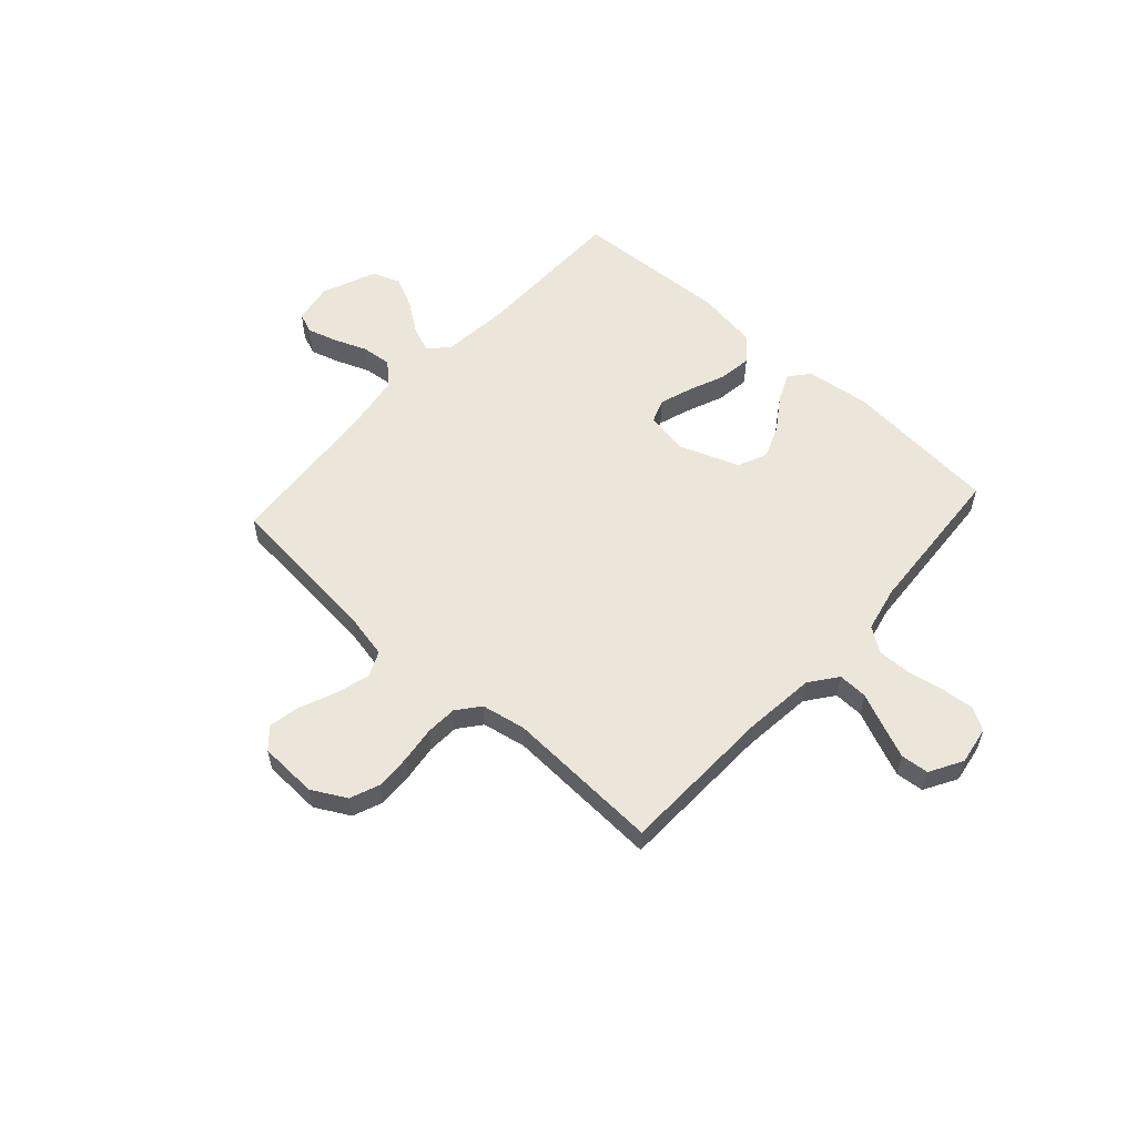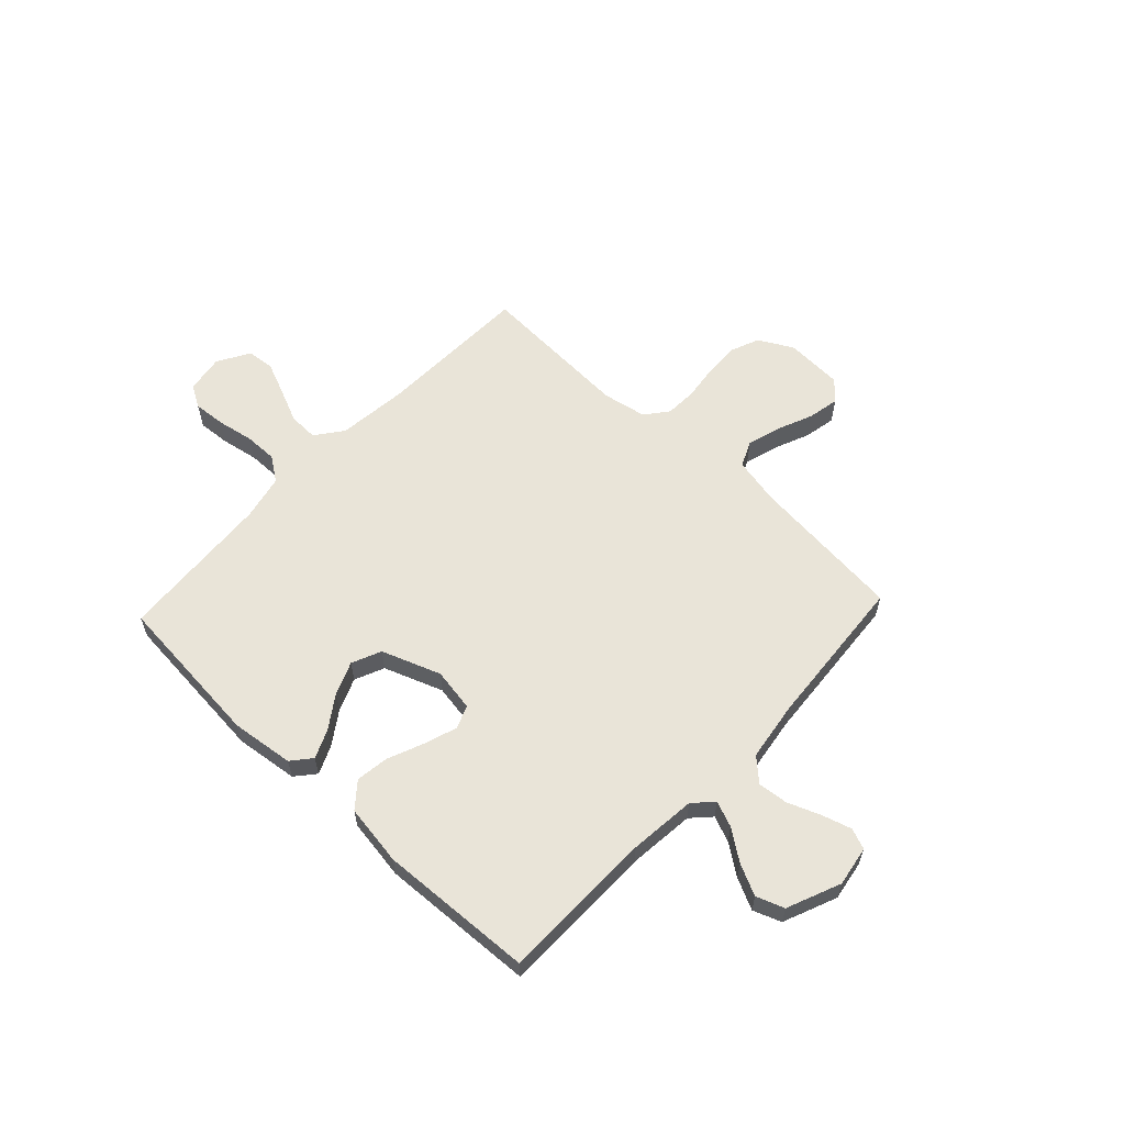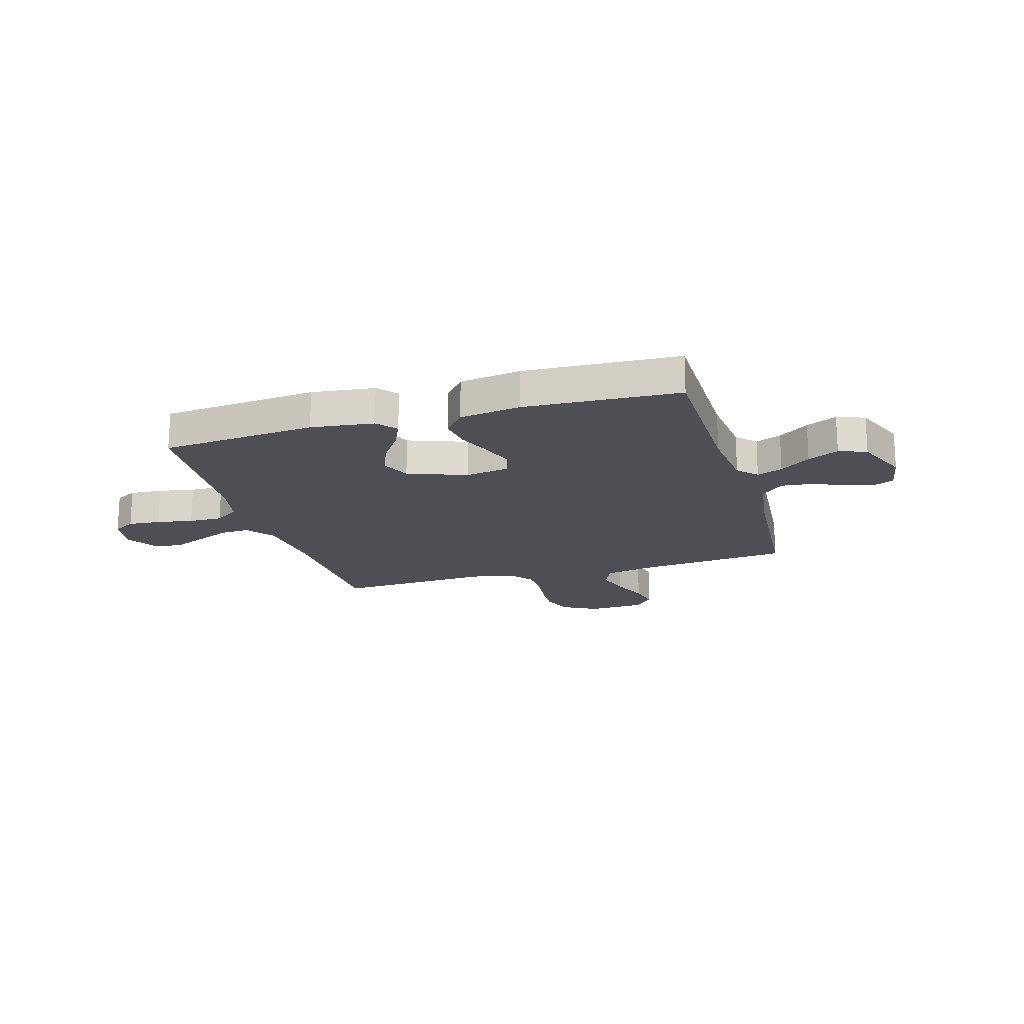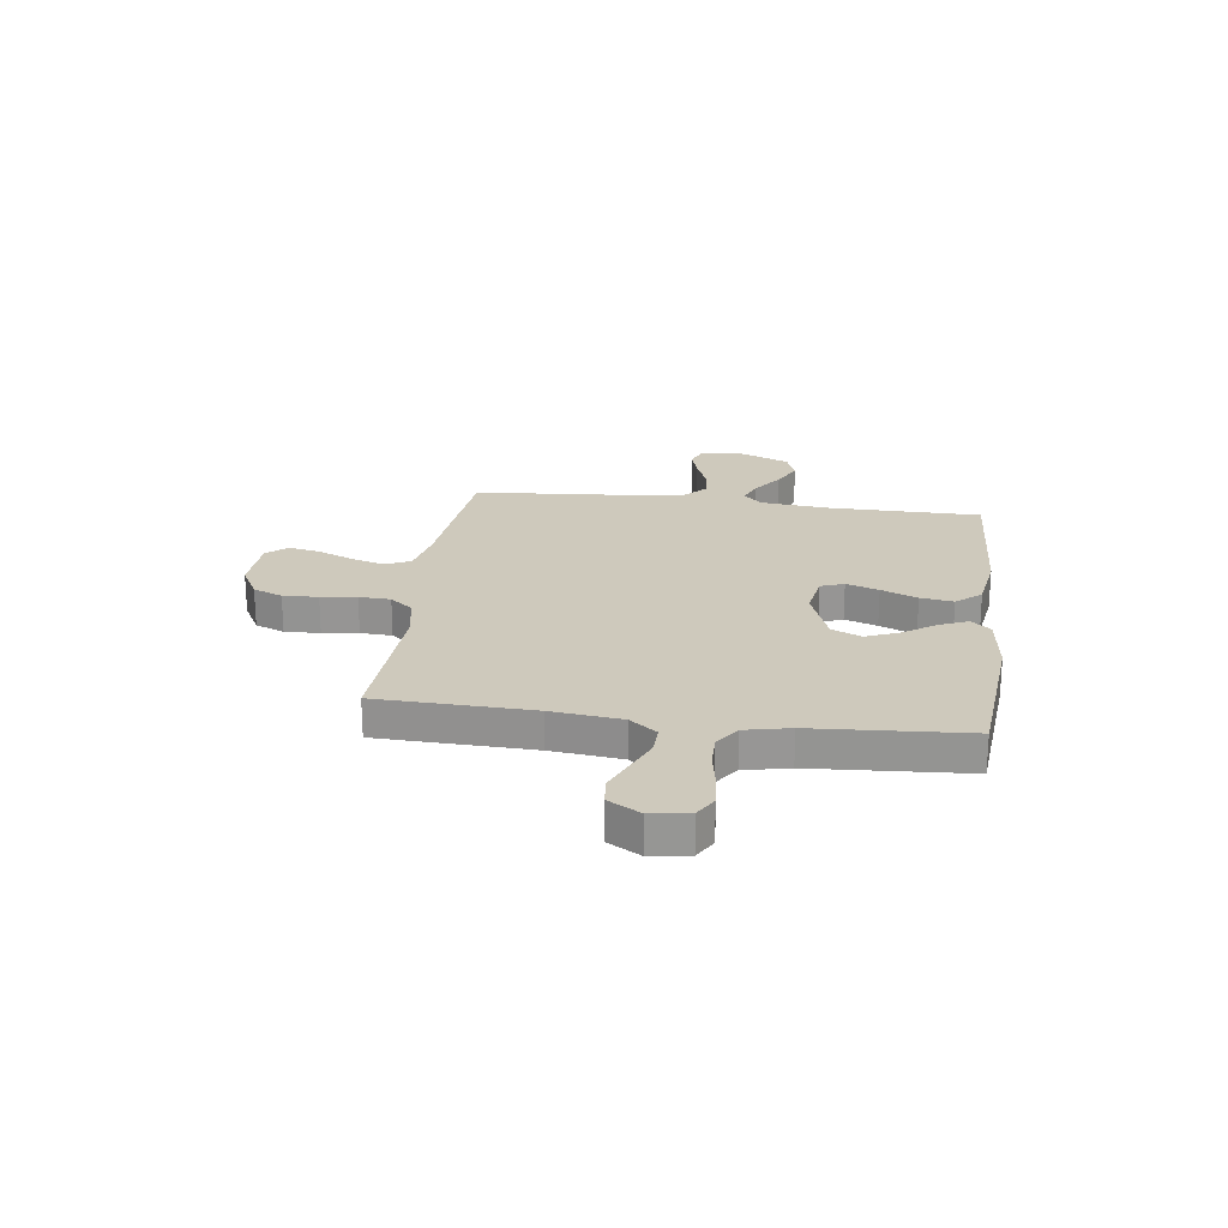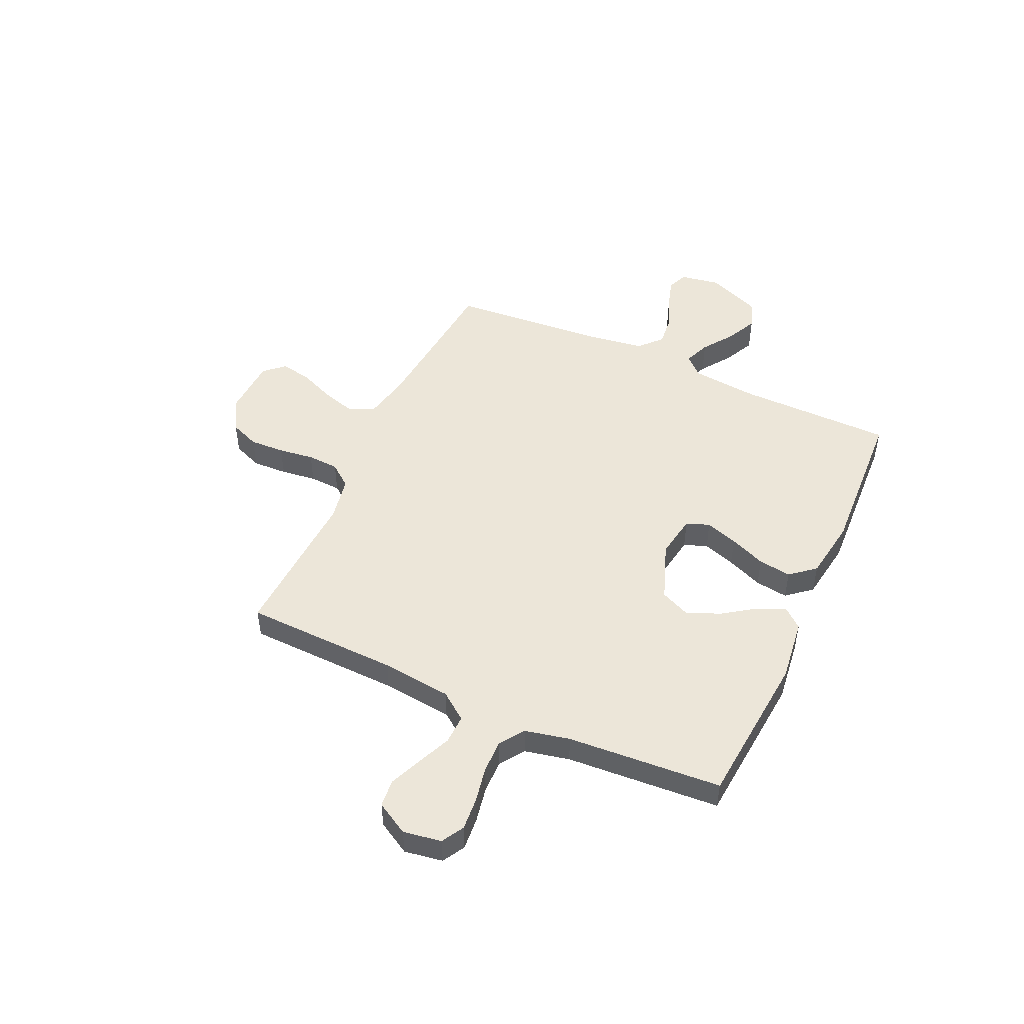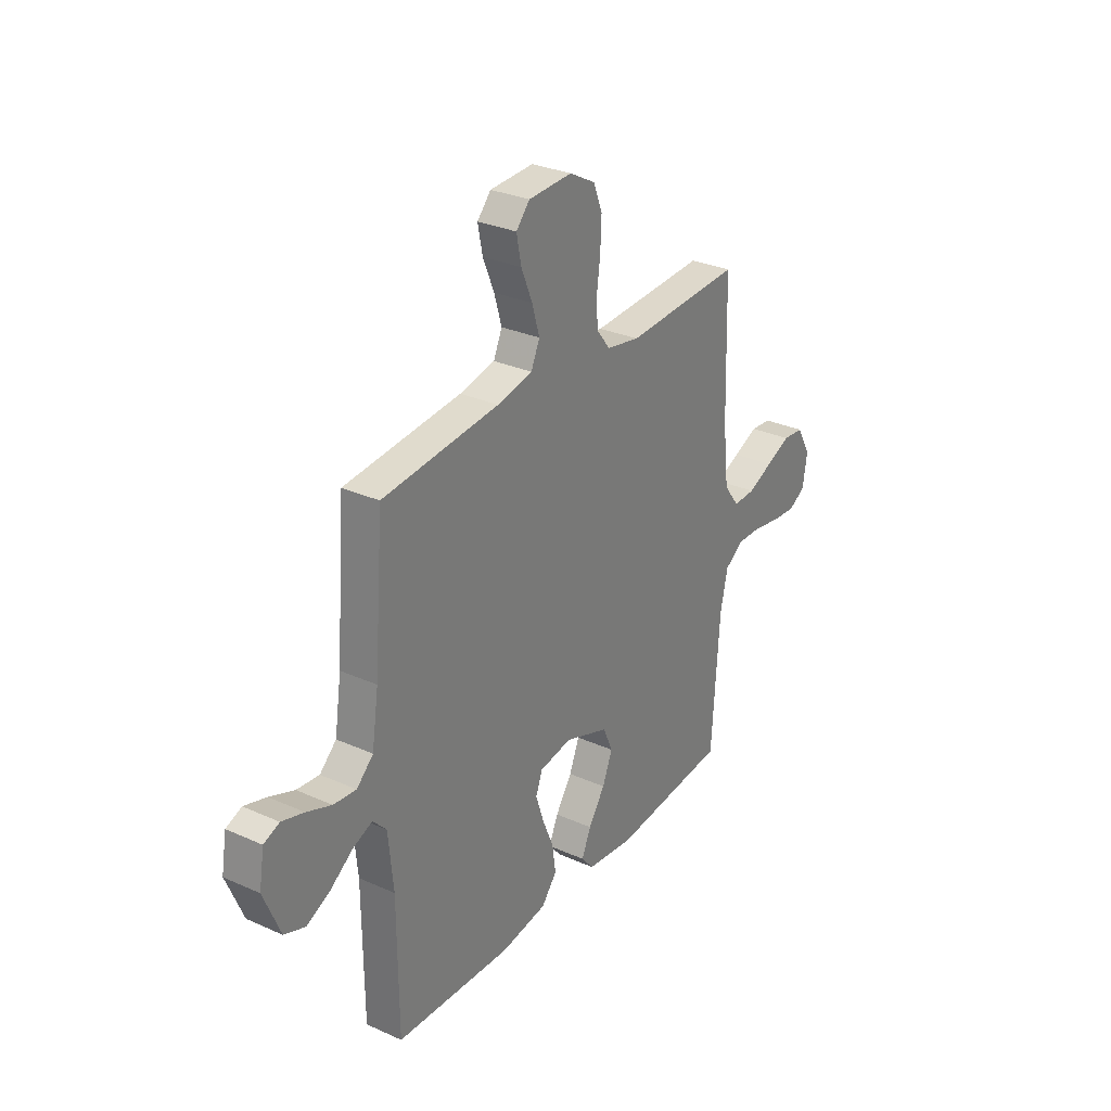
<metadata>
{"format":"obj","ext":"obj","renderer":"f3d","projection":"perspective","resolution":1024,"background":"white","views":[{"elev":56.8,"azim":42.1,"up":"+Y"},{"elev":60.2,"azim":-136.8,"up":"+Y"},{"elev":-18.4,"azim":-163.6,"up":"+Y"},{"elev":22.5,"azim":97.6,"up":"+Y"},{"elev":49.0,"azim":114.5,"up":"+Y"},{"elev":29.7,"azim":-56.7,"up":"+Z"}]}
</metadata>
<code>
v -0.5 0.07 -0.5
v -0.502 0.07 -0.2
v -0.515 0.07 -0.07
v -0.55 0.07 -0.033
v -0.6 0.07 -0.053
v -0.659 0.07 -0.095
v -0.719 0.07 -0.124
v -0.773 0.07 -0.104
v -0.816 0.07 0
v -0.803 0.07 0.078
v -0.763 0.07 0.094
v -0.706 0.07 0.077
v -0.642 0.07 0.052
v -0.584 0.07 0.046
v -0.541 0.07 0.086
v -0.524 0.07 0.2
v -0.5 0.07 0.5
v -0.2 0.07 0.529
v -0.109 0.07 0.548
v -0.087 0.07 0.597
v -0.106 0.07 0.662
v -0.135 0.07 0.731
v -0.147 0.07 0.792
v -0.112 0.07 0.831
v 0 0.07 0.836
v 0.066 0.07 0.8
v 0.089 0.07 0.743
v 0.086 0.07 0.675
v 0.077 0.07 0.606
v 0.08 0.07 0.545
v 0.115 0.07 0.501
v 0.2 0.07 0.485
v 0.5 0.07 0.5
v 0.509 0.07 0.2
v 0.524 0.07 0.064
v 0.564 0.07 0.011
v 0.621 0.07 0.013
v 0.685 0.07 0.041
v 0.749 0.07 0.068
v 0.803 0.07 0.063
v 0.839 0.07 0
v 0.827 0.07 -0.074
v 0.784 0.07 -0.099
v 0.721 0.07 -0.094
v 0.651 0.07 -0.081
v 0.586 0.07 -0.08
v 0.539 0.07 -0.113
v 0.52 0.07 -0.2
v 0.5 0.07 -0.5
v 0.2 0.07 -0.527
v 0.078 0.07 -0.512
v 0.046 0.07 -0.474
v 0.07 0.07 -0.419
v 0.113 0.07 -0.356
v 0.139 0.07 -0.292
v 0.114 0.07 -0.235
v 0 0.07 -0.193
v -0.084 0.07 -0.207
v -0.101 0.07 -0.252
v -0.08 0.07 -0.315
v -0.051 0.07 -0.385
v -0.042 0.07 -0.449
v -0.082 0.07 -0.497
v -0.2 0.07 -0.515
v -0.5 0 -0.5
v -0.502 0 -0.2
v -0.515 0 -0.07
v -0.55 0 -0.033
v -0.6 0 -0.053
v -0.659 0 -0.095
v -0.719 0 -0.124
v -0.773 0 -0.104
v -0.816 0 0
v -0.803 0 0.078
v -0.763 0 0.094
v -0.706 0 0.077
v -0.642 0 0.052
v -0.584 0 0.046
v -0.541 0 0.086
v -0.524 0 0.2
v -0.5 0 0.5
v -0.2 0 0.529
v -0.109 0 0.548
v -0.087 0 0.597
v -0.106 0 0.662
v -0.135 0 0.731
v -0.147 0 0.792
v -0.112 0 0.831
v 0 0 0.836
v 0.066 0 0.8
v 0.089 0 0.743
v 0.086 0 0.675
v 0.077 0 0.606
v 0.08 0 0.545
v 0.115 0 0.501
v 0.2 0 0.485
v 0.5 0 0.5
v 0.509 0 0.2
v 0.524 0 0.064
v 0.564 0 0.011
v 0.621 0 0.013
v 0.685 0 0.041
v 0.749 0 0.068
v 0.803 0 0.063
v 0.839 0 0
v 0.827 0 -0.074
v 0.784 0 -0.099
v 0.721 0 -0.094
v 0.651 0 -0.081
v 0.586 0 -0.08
v 0.539 0 -0.113
v 0.52 0 -0.2
v 0.5 0 -0.5
v 0.2 0 -0.527
v 0.078 0 -0.512
v 0.046 0 -0.474
v 0.07 0 -0.419
v 0.113 0 -0.356
v 0.139 0 -0.292
v 0.114 0 -0.235
v 0 0 -0.193
v -0.084 0 -0.207
v -0.101 0 -0.252
v -0.08 0 -0.315
v -0.051 0 -0.385
v -0.042 0 -0.449
v -0.082 0 -0.497
v -0.2 0 -0.515
f 64 1 2
f 63 64 2
f 62 63 2
f 61 62 2
f 60 61 2
f 59 60 2 3
f 58 59 3 4
f 57 58 4
f 52 53 54
f 51 52 54
f 50 51 54
f 49 50 54
f 48 49 54
f 47 48 54 55
f 46 47 55 56
f 43 44 45
f 42 43 45
f 41 42 45
f 40 41 45
f 39 40 45
f 38 39 45
f 37 38 45
f 36 37 45 46
f 46 56 57
f 36 46 57
f 35 36 57
f 32 33 34
f 35 57 4
f 34 35 4
f 32 34 4
f 31 32 4
f 27 28 29
f 26 27 29
f 25 26 29
f 24 25 29
f 23 24 29
f 22 23 29
f 21 22 29
f 20 21 29 30
f 16 17 18
f 15 16 18 19
f 11 12 13
f 10 11 13
f 9 10 13
f 8 9 13
f 7 8 13
f 6 7 13
f 5 6 13
f 5 13 14
f 4 5 14 15
f 19 20 30 31
f 4 15 19 31
f 66 65 128
f 66 128 127
f 66 127 126
f 66 126 125
f 66 125 124
f 67 66 124 123
f 68 67 123 122
f 68 122 121
f 118 117 116
f 118 116 115
f 118 115 114
f 118 114 113
f 118 113 112
f 119 118 112 111
f 120 119 111 110
f 109 108 107
f 109 107 106
f 109 106 105
f 109 105 104
f 109 104 103
f 109 103 102
f 109 102 101
f 110 109 101 100
f 121 120 110
f 121 110 100
f 121 100 99
f 98 97 96
f 68 121 99
f 68 99 98
f 68 98 96
f 68 96 95
f 93 92 91
f 93 91 90
f 93 90 89
f 93 89 88
f 93 88 87
f 93 87 86
f 93 86 85
f 94 93 85 84
f 82 81 80
f 83 82 80 79
f 77 76 75
f 77 75 74
f 77 74 73
f 77 73 72
f 77 72 71
f 77 71 70
f 77 70 69
f 78 77 69
f 79 78 69 68
f 95 94 84 83
f 95 83 79 68
f 1 65 66 2
f 2 66 67 3
f 3 67 68 4
f 4 68 69 5
f 5 69 70 6
f 6 70 71 7
f 7 71 72 8
f 8 72 73 9
f 9 73 74 10
f 10 74 75 11
f 11 75 76 12
f 12 76 77 13
f 13 77 78 14
f 14 78 79 15
f 15 79 80 16
f 16 80 81 17
f 17 81 82 18
f 18 82 83 19
f 19 83 84 20
f 20 84 85 21
f 21 85 86 22
f 22 86 87 23
f 23 87 88 24
f 24 88 89 25
f 25 89 90 26
f 26 90 91 27
f 27 91 92 28
f 28 92 93 29
f 29 93 94 30
f 30 94 95 31
f 31 95 96 32
f 32 96 97 33
f 33 97 98 34
f 34 98 99 35
f 35 99 100 36
f 36 100 101 37
f 37 101 102 38
f 38 102 103 39
f 39 103 104 40
f 40 104 105 41
f 41 105 106 42
f 42 106 107 43
f 43 107 108 44
f 44 108 109 45
f 45 109 110 46
f 46 110 111 47
f 47 111 112 48
f 48 112 113 49
f 49 113 114 50
f 50 114 115 51
f 51 115 116 52
f 52 116 117 53
f 53 117 118 54
f 54 118 119 55
f 55 119 120 56
f 56 120 121 57
f 57 121 122 58
f 58 122 123 59
f 59 123 124 60
f 60 124 125 61
f 61 125 126 62
f 62 126 127 63
f 63 127 128 64
f 64 128 65 1

</code>
